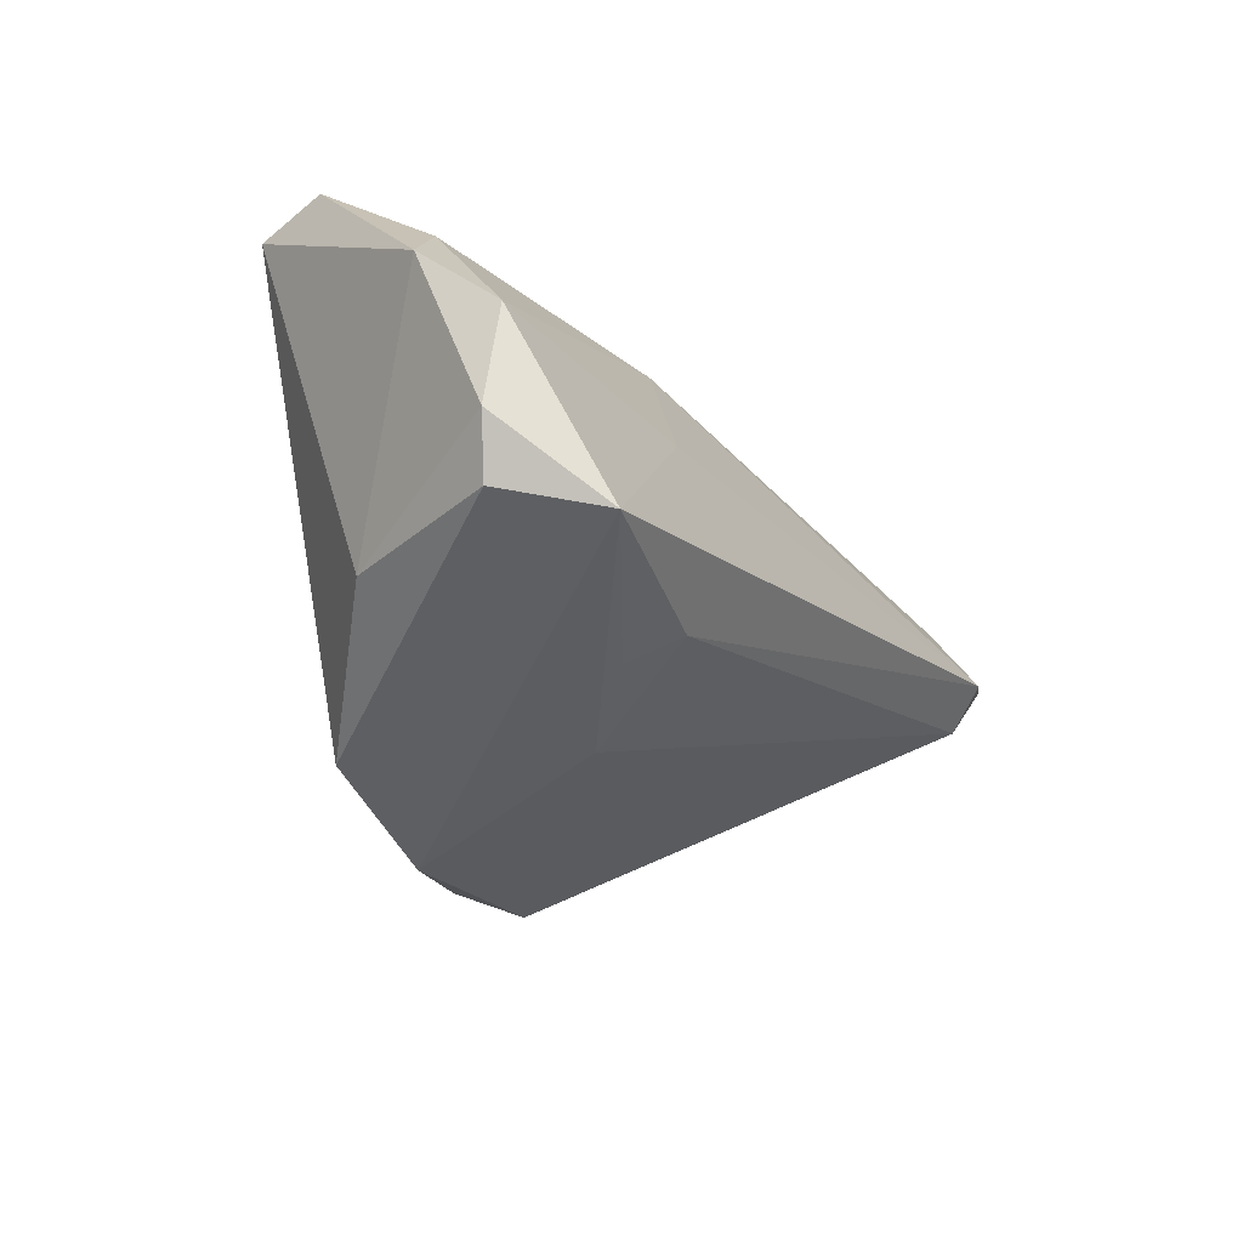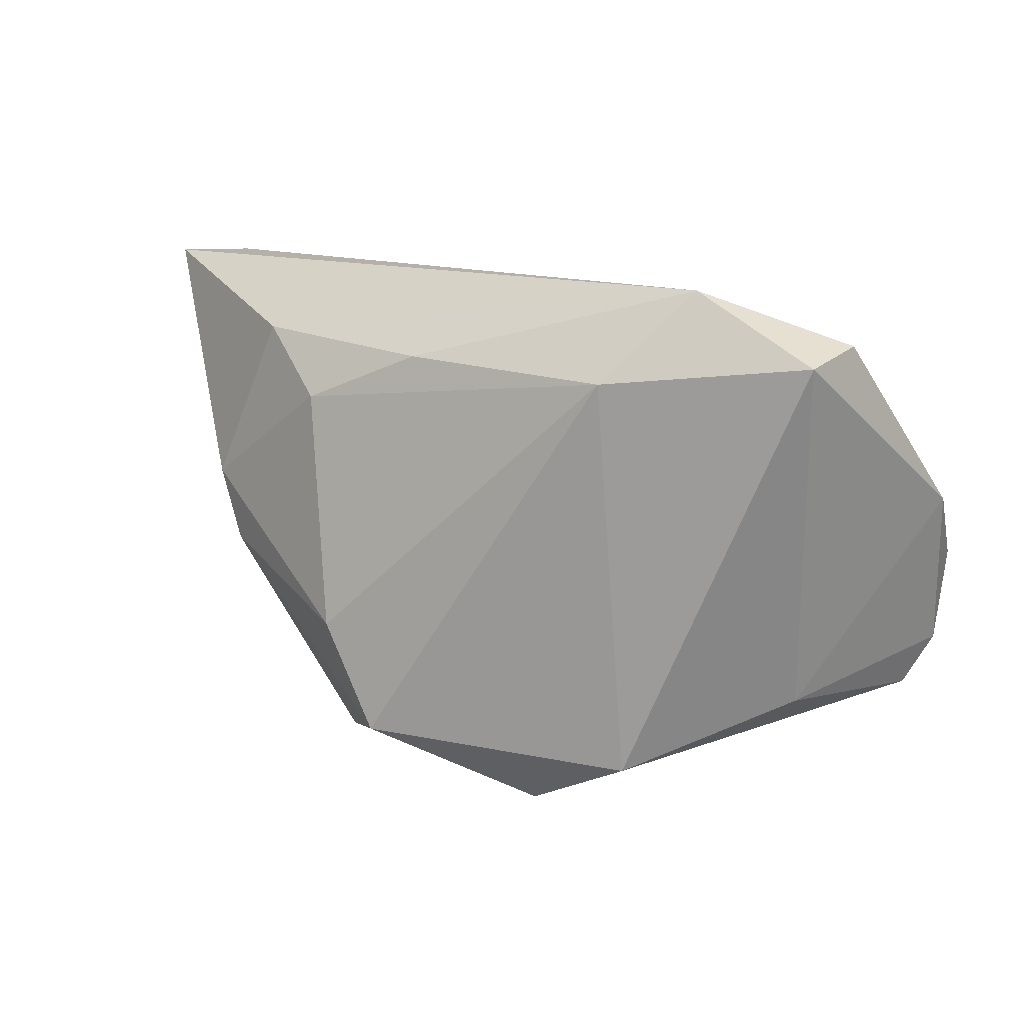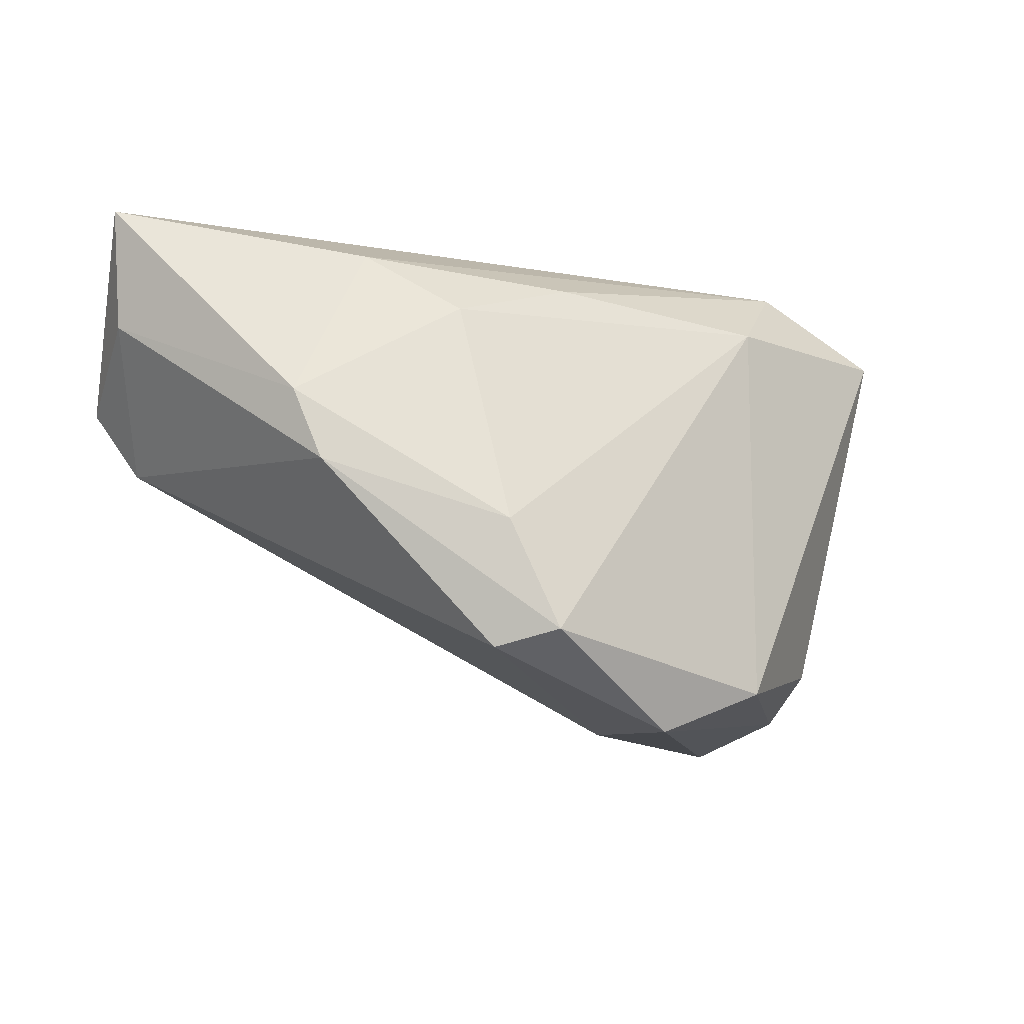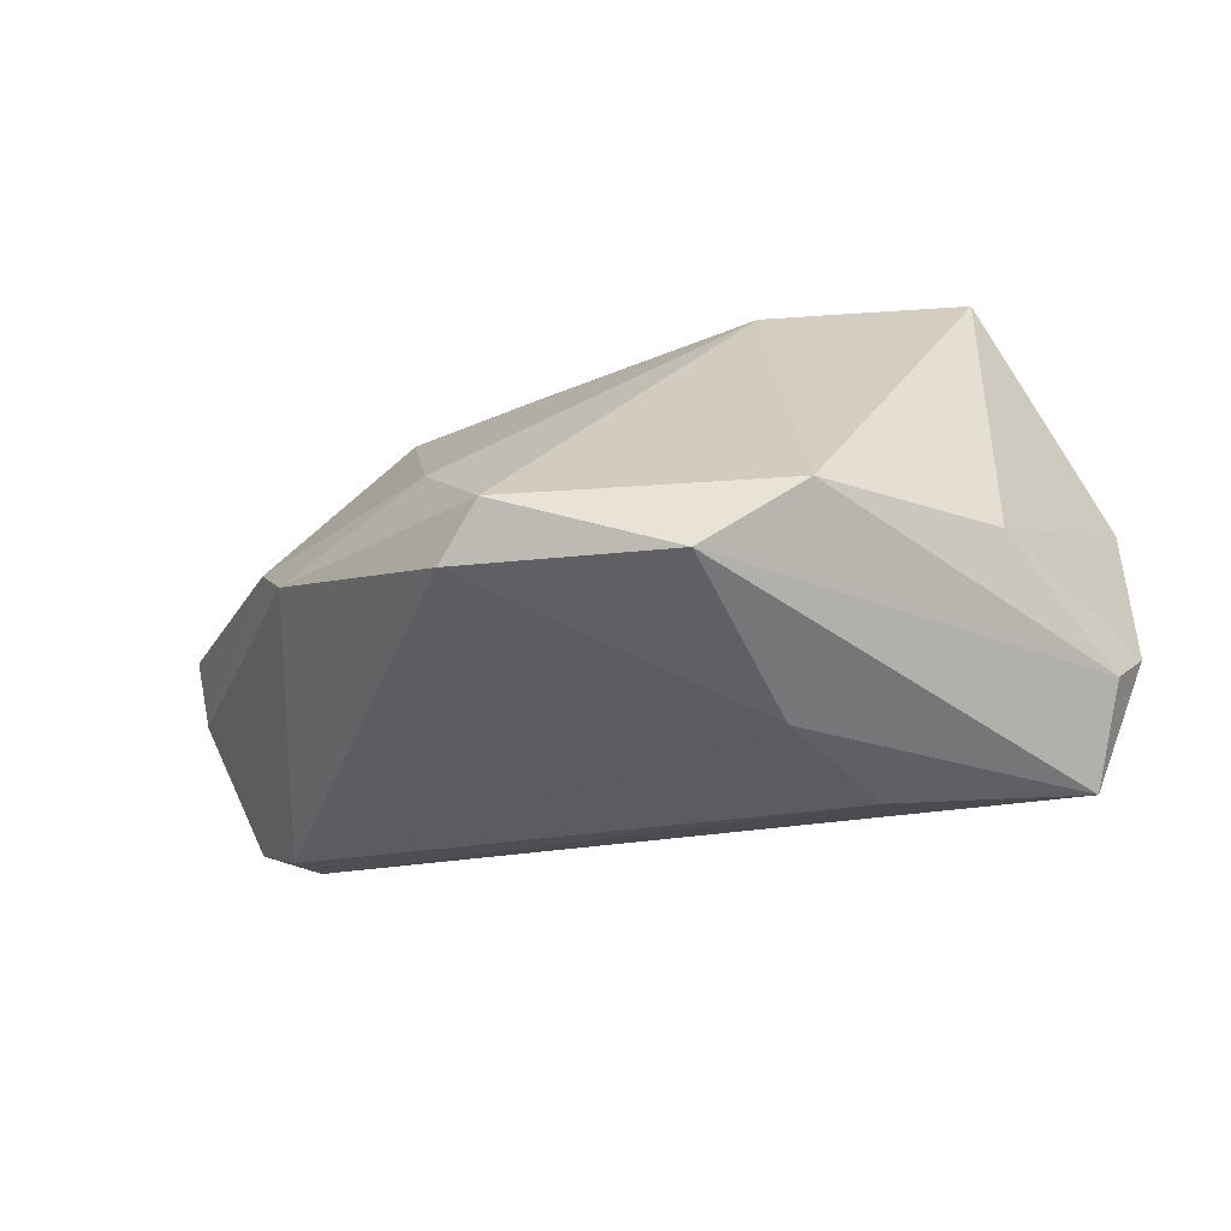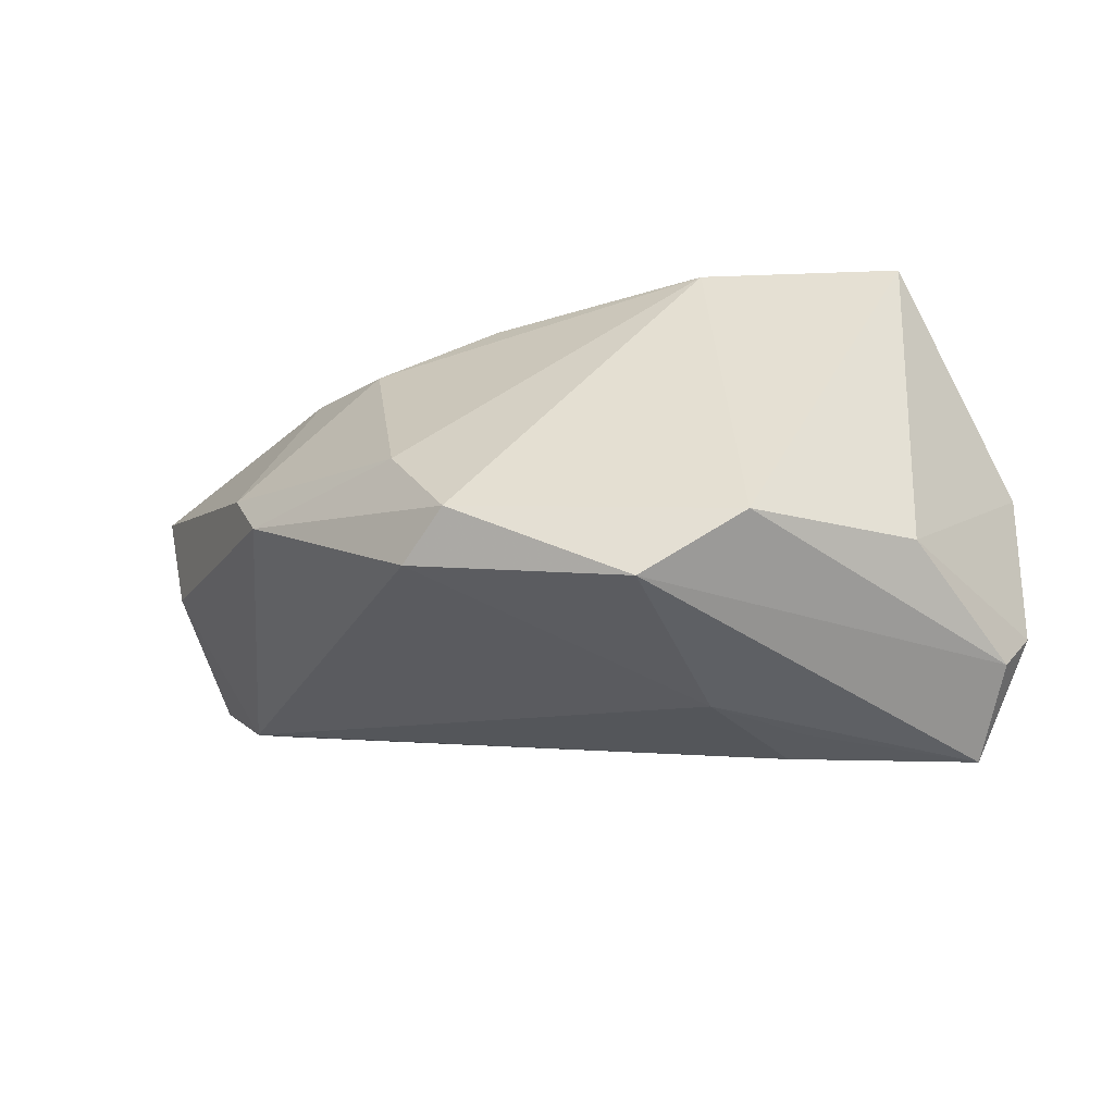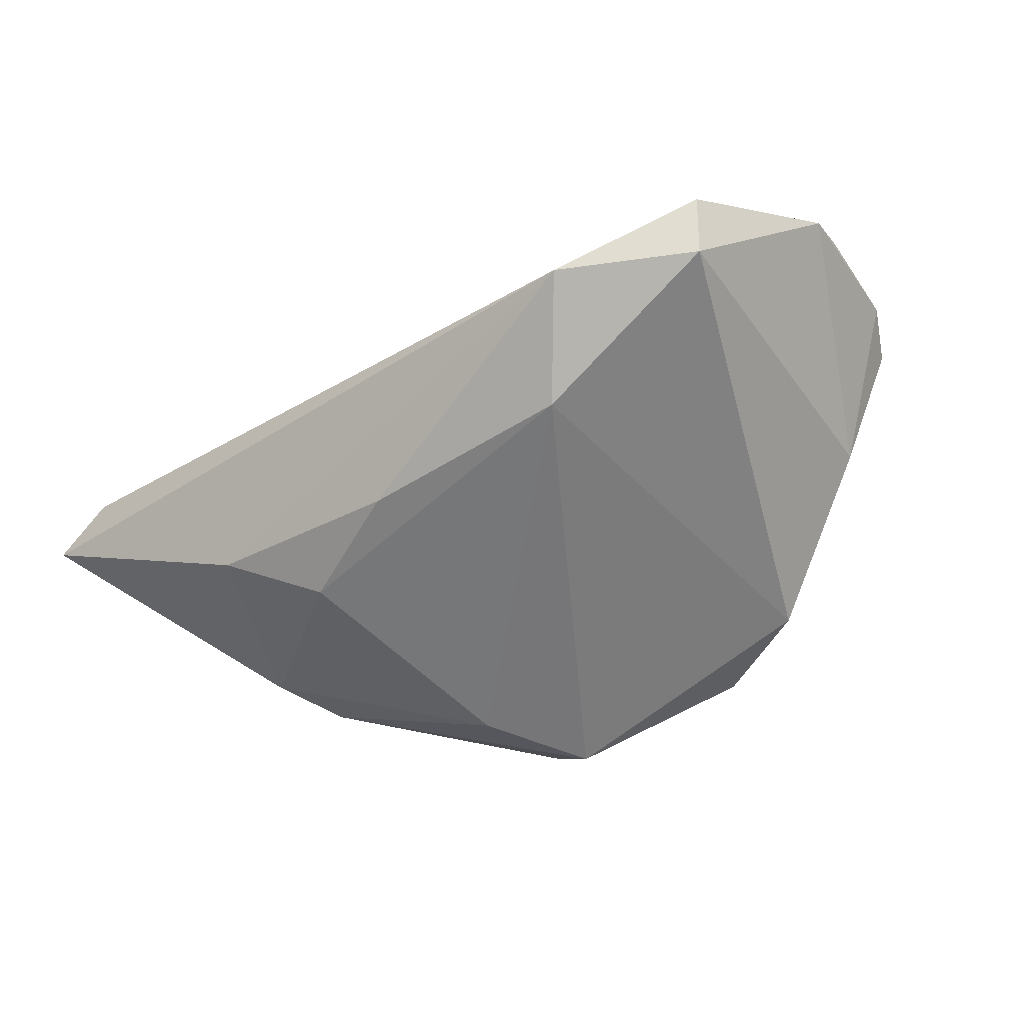
<metadata>
{"format":"obj","ext":"obj","renderer":"f3d","projection":"perspective","resolution":1024,"background":"white","views":[{"elev":-34.1,"azim":-60.9,"up":"+Y"},{"elev":12.1,"azim":-151.0,"up":"+Y"},{"elev":-20.7,"azim":152.1,"up":"+Y"},{"elev":-68.9,"azim":-163.5,"up":"+Y"},{"elev":-56.5,"azim":-166.5,"up":"+Y"},{"elev":-54.2,"azim":-141.0,"up":"+Z"}]}
</metadata>
<code>
v -0.04823 -0.02322 0.0153
v -0.01295 -0.03095 0.007209
v 0.01802 -0.01439 -0.02506
v 0.01113 -0.02777 -0.02531
v -0.0213 0.008035 0.0183
v -0.02297 -0.003985 0.02232
v 0.05986 0.01613 0.007586
v -0.009005 -0.03644 -0.0167
v -0.05428 0.00349 0.01007
v -0.05169 -0.01687 0.017
v -0.04586 0.02293 -0.01616
v -0.04282 -0.02652 0.02671
v -0.04701 0.0124 0.007487
v 0.05533 0.03131 0.01012
v -0.02067 0.02016 -0.02262
v 0.04297 0.002301 -0.01397
v 0.007136 0.02153 -0.02021
v 0.01736 -0.02951 -0.01961
v 0.05009 0.006136 0.02671
v -0.02276 -0.02858 0.01577
v -0.0201 -0.02547 0.02162
v 0.05152 0.001319 0.02219
v 0.03933 -0.006761 -0.01495
v -0.04033 -0.02187 -0.004274
v 0.0625 0.03131 0.004174
v 0.03359 0.02324 -0.01388
v -0.02995 0.03131 -0.01455
v 0.02295 0.0152 -0.02049
v -0.04762 0.02481 -0.007401
v 0.05267 0.01787 0.01969
v -0.02253 -0.03009 -0.01837
v -0.05245 -0.005575 0.01932
v 0.05739 0.009955 0.02399
f 25 27 14
f 14 27 29
f 28 3 15
f 3 28 16
f 32 12 6
f 6 12 19
f 2 12 8
f 11 27 15
f 29 27 11
f 15 31 11
f 11 9 29
f 32 6 5
f 5 6 19
f 15 3 4
f 4 31 15
f 8 31 4
f 8 12 1
f 1 31 8
f 15 27 17
f 17 28 15
f 7 16 25
f 19 12 21
f 30 5 19
f 14 5 30
f 13 14 29
f 13 5 14
f 32 5 13
f 13 9 32
f 29 9 13
f 3 16 23
f 23 4 3
f 16 7 23
f 10 12 32
f 10 1 12
f 32 9 10
f 24 11 31
f 31 1 24
f 1 10 24
f 9 11 24
f 24 10 9
f 26 27 25
f 26 17 27
f 28 17 26
f 25 16 26
f 26 16 28
f 33 7 25
f 25 14 33
f 14 30 33
f 33 30 19
f 12 2 20
f 20 21 12
f 2 21 20
f 22 23 7
f 7 33 22
f 22 33 19
f 19 21 22
f 22 21 2
f 4 23 18
f 23 22 18
f 8 4 18
f 18 2 8
f 18 22 2

</code>
